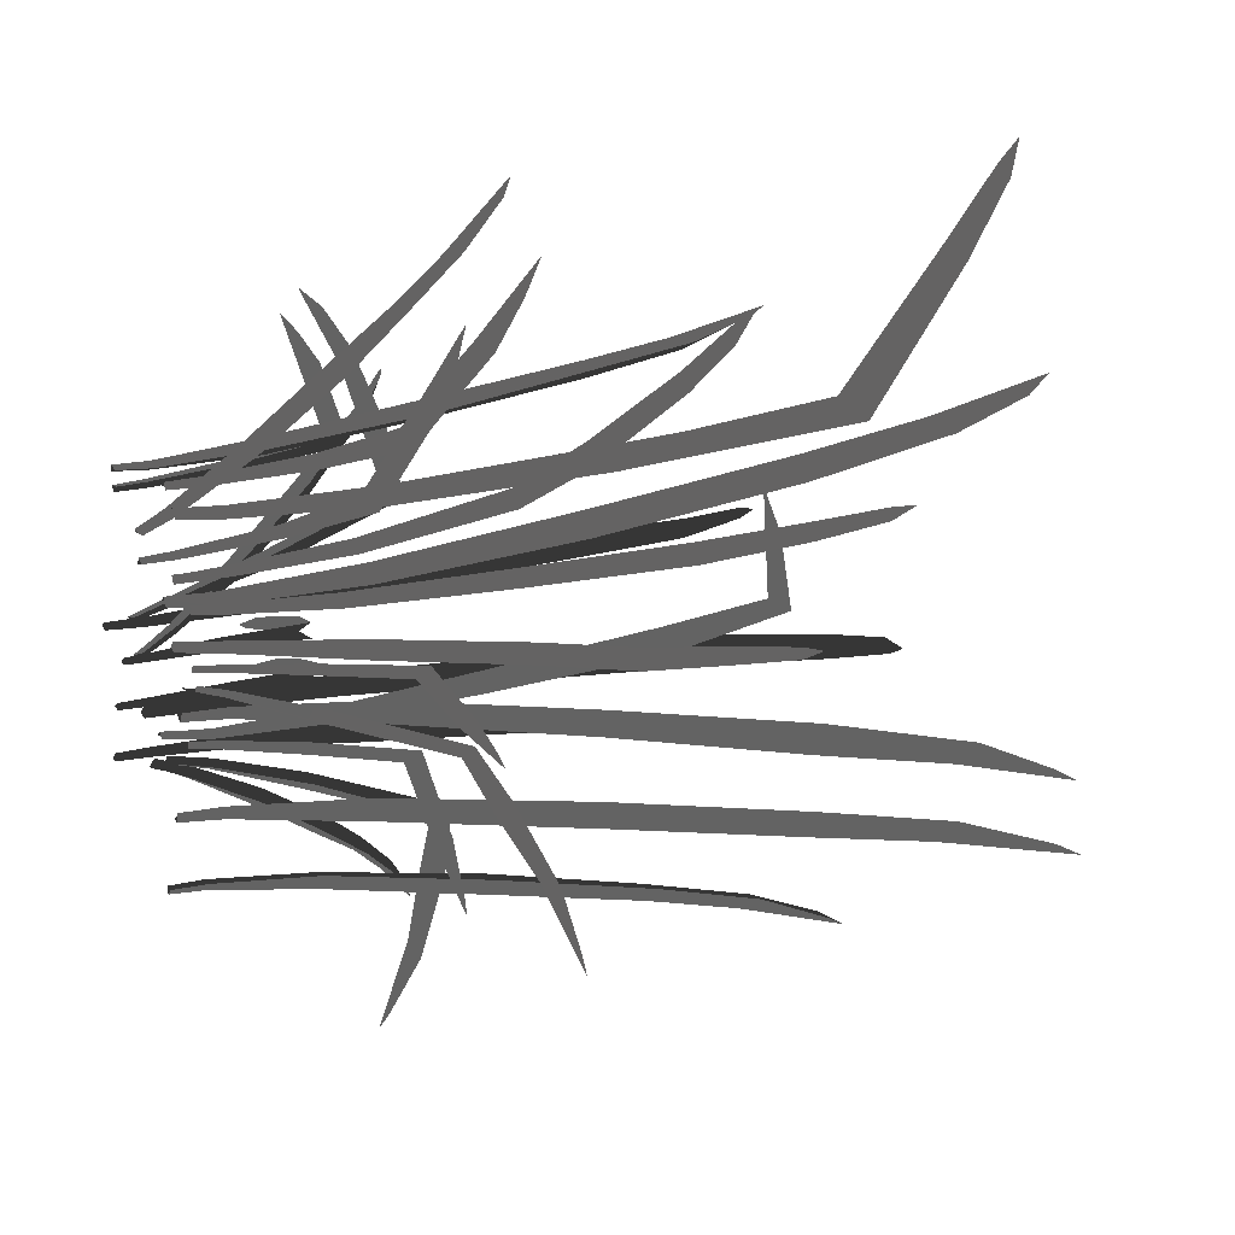
<metadata>
{"format":"obj","ext":"obj","renderer":"f3d","projection":"perspective","resolution":1024,"background":"white","views":[{"elev":9.8,"azim":60.8,"up":"+Z"}]}
</metadata>
<code>
o Grass_Wispy_Tall
v 0.0702 -0.006516 0.2219
v 0.06963 0.07571 0.2197
v 0.08187 0.3349 0.2297
v 0.1578 1.152 0.345
v 0.2013 1.331 0.5946
v 0.2486 1.407 0.7314
v 0.2669 1.421 0.7074
v 0.2419 1.354 0.5695
v 0.2144 1.178 0.3066
v 0.1115 0.3364 0.2066
v 0.08538 0.07606 0.2012
v 0.08271 -0.006236 0.2062
v 0.2712 1.433 0.7751
v 0.08559 -0.008294 0.2242
v 0.08959 0.07472 0.2238
v 0.1184 0.3332 0.2424
v 0.2143 1.136 0.342
v 0.239 1.298 0.5668
v 0.1534 0.7273 0.2421
v 0.1635 0.727 0.2894
v 0.1192 0.7293 0.2752
v 0.0872 -0.01604 0.1215
v 0.09324 0.008986 0.1238
v 0.1082 0.06966 0.1328
v 0.167 0.2554 0.1694
v 0.3993 0.5388 0.3267
v 0.5674 0.6074 0.4452
v 0.7019 0.6256 0.5303
v 0.6844 0.6304 0.4909
v 0.5872 0.6098 0.4147
v 0.4196 0.5385 0.2884
v 0.1844 0.256 0.1463
v 0.1163 0.07077 0.116
v 0.09948 0.01004 0.1097
v 0.09327 -0.01424 0.1074
v 0.7412 0.6311 0.548
v 0.09816 -0.01824 0.1195
v 0.1044 0.004914 0.1219
v 0.1232 0.06514 0.1313
v 0.1953 0.2459 0.1704
v 0.4282 0.5078 0.3166
v 0.5606 0.5764 0.4161
v 0.3051 0.4727 0.2166
v 0.3126 0.4497 0.2405
v 0.2874 0.4716 0.248
v -0.0207 -0.029 0.1731
v -0.02066 0.02246 0.1981
v -0.0182 0.1607 0.283
v -0.003388 0.4221 0.5042
v -0.006371 0.5234 0.595
v -0.007246 0.602 0.688
v 0.01182 0.6002 0.6819
v 0.02222 0.5229 0.5963
v 0.0318 0.4191 0.5057
v 0.0144 0.1601 0.2857
v 0.001175 0.02422 0.1961
v -0.002742 -0.02726 0.1709
v -0.002791 0.6213 0.7164
v -0.01188 -0.03605 0.1817
v -0.009937 0.01358 0.2102
v -0.002251 0.1425 0.3067
v 0.01369 0.4048 0.5198
v 0.007947 0.4917 0.5929
v 0.02341 0.3139 0.4068
v 0.005376 0.2955 0.4312
v -0.01171 0.3141 0.4076
v -0.1666 -0.01411 0.2534
v -0.1652 0.04898 0.2523
v -0.1679 0.247 0.2641
v -0.2086 0.8701 0.3573
v -0.2293 1.079 0.3971
v -0.2474 1.22 0.4473
v -0.2228 1.214 0.4506
v -0.1958 1.078 0.4116
v -0.1694 0.8651 0.3753
v -0.1418 0.2483 0.2766
v -0.147 0.0493 0.2568
v -0.1515 -0.01389 0.2567
v -0.2483 1.258 0.4673
v -0.1629 -0.01548 0.2648
v -0.1612 0.04826 0.2674
v -0.1641 0.2456 0.2937
v -0.1986 0.862 0.3897
v -0.2189 1.044 0.4198
v -0.1527 0.5572 0.3188
v -0.1813 0.5587 0.3417
v -0.1866 0.559 0.3069
v 0.02836 -0.005499 0.2509
v 0.03008 0.05496 0.2537
v 0.03948 0.2398 0.2755
v 0.05095 0.3988 0.3017
v 0.08902 0.5255 0.4518
v 0.1137 0.5873 0.5574
v 0.1244 0.5781 0.5262
v 0.1124 0.5318 0.4412
v 0.08192 0.4023 0.2915
v 0.06414 0.2401 0.265
v 0.04634 0.05485 0.2482
v 0.04171 -0.003615 0.2464
v 0.1272 0.6087 0.5944
v 0.03868 -0.005974 0.2589
v 0.04295 0.05275 0.2642
v 0.05894 0.2353 0.2901
v 0.0785 0.3795 0.3258
v 0.1101 0.4982 0.4637
v -0.0282 7e-06 -0.153
v -0.02678 0.02578 -0.1558
v -0.02599 0.08907 -0.1604
v -0.0239 0.288 -0.1575
v -0.03104 0.9055 -0.09811
v -0.03376 1.159 -0.04447
v -0.03032 1.128 0.1308
v -0.003172 1.143 0.09329
v 0.008369 1.159 -0.04378
v 0.02236 0.8994 -0.09584
v 0.004932 0.2894 -0.156
v -0.007478 0.08933 -0.1632
v -0.01158 0.02585 -0.1587
v -0.01307 0.000732 -0.1562
v -0.02236 1.119 0.175
v -0.02043 0.000732 -0.1448
v -0.019 0.02483 -0.1467
v -0.01646 0.08905 -0.1479
v -0.009079 0.2879 -0.1316
v -0.00426 0.9081 -0.05186
v -0.01272 1.124 -0.02194
v 0.01267 0.5669 -0.1314
v -0.00693 0.5696 -0.09602
v -0.02703 0.5692 -0.1293
v -0.1738 -0.01754 -0.2207
v -0.1729 0.03701 -0.2194
v -0.1829 0.2079 -0.2226
v -0.256 0.7522 -0.2682
v -0.2955 0.9629 -0.2913
v -0.3378 1.072 -0.3082
v -0.3431 1.068 -0.2862
v -0.3129 0.9624 -0.259
v -0.2792 0.7467 -0.2275
v -0.1956 0.2088 -0.2012
v -0.1781 0.03725 -0.2041
v -0.1777 -0.01735 -0.2079
v -0.354 1.099 -0.3093
v -0.1839 -0.01872 -0.2184
v -0.1862 0.03635 -0.2171
v -0.2087 0.2064 -0.2216
v -0.2921 0.7435 -0.2605
v -0.3199 0.9313 -0.2834
v -0.2265 0.4491 -0.2058
v -0.2498 0.4498 -0.241
v -0.2094 0.4515 -0.2435
v 0.04997 -0.01411 -0.3847
v 0.04923 0.04903 -0.383
v 0.04672 0.2474 -0.3949
v 0.04504 0.8701 -0.4966
v 0.04742 1.079 -0.5414
v 0.04303 1.22 -0.5946
v 0.01926 1.214 -0.5874
v 0.01094 1.078 -0.5407
v 0.001993 0.8651 -0.4967
v 0.01785 0.2485 -0.3955
v 0.03084 0.0493 -0.3796
v 0.03488 -0.01389 -0.3813
v 0.03557 1.258 -0.6131
v 0.04187 -0.01548 -0.3935
v 0.03927 0.04826 -0.3952
v 0.03099 0.2457 -0.4203
v 0.02255 0.862 -0.5219
v 0.02848 1.044 -0.5577
v 0.0102 0.5574 -0.4383
v 0.02677 0.5589 -0.4711
v 0.04603 0.5593 -0.4416
v -0.2253 -0.01184 -0.01348
v -0.2234 0.057 -0.01314
v -0.2352 0.2733 -0.00723
v -0.342 0.9478 0.02241
v -0.3898 1.175 0.03218
v -0.4447 1.329 0.0514
v -0.4306 1.322 0.07448
v -0.3791 1.175 0.07044
v -0.3302 0.9423 0.06781
v -0.2279 0.2748 0.02335
v -0.2147 0.05729 0.0053
v -0.2176 -0.0116 0.001513
v -0.4622 1.371 0.06434
v -0.2324 -0.01333 -0.002517
v -0.2334 0.05616 0.000687
v -0.2576 0.2718 0.0163
v -0.3625 0.939 0.05307
v -0.4018 1.137 0.05663
v -0.271 0.6109 0.04317
v -0.3101 0.6127 0.03468
v -0.2843 0.6129 0.006298
v 0.06856 -0.006997 -0.2576
v 0.06645 0.07401 -0.2568
v 0.07471 0.3294 -0.2699
v 0.1636 1.113 -0.365
v 0.2056 1.38 -0.4041
v 0.2489 1.561 -0.4569
v 0.2206 1.553 -0.4714
v 0.1714 1.38 -0.4359
v 0.124 1.107 -0.4033
v 0.04863 0.3309 -0.2961
v 0.04643 0.07436 -0.2699
v 0.0517 -0.006721 -0.2679
v 0.2585 1.61 -0.4806
v 0.06897 -0.008749 -0.2729
v 0.06807 0.07304 -0.2768
v 0.08278 0.3276 -0.3072
v 0.1654 1.103 -0.4083
v 0.2027 1.336 -0.4359
v 0.0797 0.724 -0.3423
v 0.1241 0.726 -0.3578
v 0.1156 0.7265 -0.3135
v 0.1605 -0.01562 0.08441
v 0.1595 0.04374 0.08304
v 0.1703 0.2292 0.08667
v 0.2536 0.8182 0.1337
v 0.2888 1.015 0.157
v 0.3341 1.147 0.1788
v 0.3395 1.142 0.1561
v 0.3056 1.014 0.1271
v 0.2742 0.8134 0.09886
v 0.1845 0.2307 0.06351
v 0.1654 0.04399 0.06646
v 0.1649 -0.01541 0.07057
v 0.3526 1.184 0.1816
v 0.1715 -0.01691 0.08205
v 0.1741 0.04302 0.08074
v 0.1984 0.2281 0.08598
v 0.2849 0.8105 0.1276
v 0.3111 0.9822 0.1494
v 0.2229 0.5207 0.07772
v 0.2416 0.5222 0.1068
v 0.2085 0.5223 0.1083
v 0.05729 -0.01604 -0.181
v 0.05247 0.008986 -0.1853
v 0.04167 0.06966 -0.199
v -0.000217 0.2543 -0.2541
v -0.1616 0.5665 -0.4834
v -0.2831 0.5782 -0.6604
v -0.3772 0.5571 -0.7879
v -0.3769 0.5693 -0.7462
v -0.3128 0.5785 -0.6392
v -0.194 0.5636 -0.4548
v -0.02472 0.2546 -0.2388
v 0.02812 0.07077 -0.1862
v 0.04161 0.01004 -0.1743
v 0.04658 -0.01424 -0.1699
v -0.4075 0.5521 -0.8186
v 0.04632 -0.01824 -0.183
v 0.04133 0.004914 -0.1875
v 0.02715 0.06514 -0.203
v -0.02631 0.2443 -0.2651
v -0.1851 0.5291 -0.4792
v -0.2813 0.5518 -0.6263
v -0.1045 0.5359 -0.34
v -0.09791 0.5096 -0.3613
v -0.07676 0.5374 -0.3629
v -0.09562 -0.01604 0.01848
v -0.1677 0.2557 0.07724
v -0.3942 0.5661 0.2425
v -0.569 0.5813 0.3671
v -0.6949 0.5615 0.4634
v -0.6532 0.5729 0.4624
v -0.5474 0.5804 0.3964
v -0.365 0.5625 0.2745
v -0.152 0.2564 0.1015
v -0.08439 -0.01424 0.02899
v -0.7251 0.5562 0.4942
v -0.09742 -0.01824 0.02947
v -0.1783 0.2464 0.1035
v -0.3896 0.5281 0.266
v -0.5351 0.5539 0.3648
v -0.2519 0.5367 0.183
v -0.2732 0.5102 0.1768
v -0.2752 0.5383 0.1557
v 0.1334 0.003486 -0.04544
v 0.1432 0.05072 -0.05489
v 0.1827 0.1945 -0.0917
v 0.3481 0.4386 -0.2348
v 0.476 0.453 -0.343
v 0.5677 0.4397 -0.426
v 0.5353 0.448 -0.4225
v 0.4573 0.4523 -0.3644
v 0.3234 0.4358 -0.2578
v 0.1689 0.195 -0.1095
v 0.1322 0.05158 -0.06441
v 0.124 0.004311 -0.05301
v 0.121 -0.01464 -0.04881
v 0.5892 0.436 -0.4519
v 0.1311 -0.01776 -0.05002
v 0.1342 0.000309 -0.05425
v 0.1452 0.04719 -0.06647
v 0.1892 0.1872 -0.1128
v 0.343 0.409 -0.2528
v 0.4498 0.4311 -0.339
v 0.2413 0.414 -0.1794
v 0.2583 0.3935 -0.1759
v 0.2612 0.4153 -0.1596
v -0.1754 0.002324 -0.06379
v -0.1849 0.0468 -0.06399
v -0.2265 0.1825 -0.0663
v -0.4213 0.4193 -0.08853
v -0.5837 0.4406 -0.1098
v -0.7059 0.4344 -0.1217
v -0.6813 0.4408 -0.1
v -0.5869 0.4399 -0.08156
v -0.4219 0.4164 -0.05483
v -0.2303 0.1829 -0.04409
v -0.1845 0.04744 -0.0494
v -0.1747 0.002937 -0.05177
v -0.7392 0.4328 -0.1201
v -0.1826 -0.000382 -0.05851
v -0.1949 0.04388 -0.05765
v -0.2467 0.1764 -0.05697
v -0.4333 0.3921 -0.07308
v -0.565 0.4192 -0.09344
v -0.3122 0.3908 -0.04742
v -0.3224 0.3723 -0.06259
v -0.3109 0.392 -0.07547
v -0.1774 -0.007941 0.2185
v -0.1791 0.04556 0.2209
v -0.1937 0.209 0.236
v -0.2224 0.4132 0.2627
v -0.3505 0.422 0.3762
v -0.4334 0.411 0.4442
v -0.4041 0.4164 0.441
v -0.3352 0.426 0.3934
v -0.2032 0.4128 0.2844
v -0.1767 0.209 0.2525
v -0.1691 0.04547 0.2323
v -0.1692 -0.006272 0.2279
v -0.4604 0.4062 0.4716
v -0.1805 -0.008362 0.2297
v -0.1833 0.0436 0.235
v -0.199 0.2047 0.2569
v -0.222 0.3801 0.2817
v -0.3418 0.3909 0.3842
v -0.1833 -0.008795 -0.1387
v -0.186 0.04228 -0.1382
v -0.2061 0.1981 -0.1378
v -0.2435 0.3929 -0.1389
v -0.4067 0.4014 -0.1481
v -0.5086 0.3909 -0.1577
v -0.4866 0.396 -0.1402
v -0.4079 0.4051 -0.1261
v -0.2451 0.3922 -0.1113
v -0.2057 0.1981 -0.1151
v -0.1869 0.04219 -0.1237
v -0.184 -0.007201 -0.1268
v -0.5454 0.3864 -0.1573
v -0.1929 -0.009196 -0.1331
v -0.1984 0.04041 -0.1315
v -0.2238 0.1941 -0.1272
v -0.256 0.3612 -0.1258
v -0.4062 0.3716 -0.1368
v 0.1291 -0.00966 -0.1328
v 0.1302 0.03895 -0.1352
v 0.1403 0.1872 -0.1514
v 0.1607 0.372 -0.1806
v 0.2531 0.3798 -0.3059
v 0.3139 0.3689 -0.3821
v 0.2884 0.3737 -0.3737
v 0.2362 0.3829 -0.3183
v 0.1395 0.3713 -0.1963
v 0.122 0.187 -0.1629
v 0.1191 0.03887 -0.1434
v 0.12 -0.008143 -0.1395
v 0.3327 0.364 -0.4116
v 0.1297 -0.01004 -0.1433
v 0.1312 0.03717 -0.1485
v 0.1411 0.1833 -0.171
v 0.1568 0.3418 -0.1974
v 0.2438 0.3512 -0.3114
v 0.1461 -0.00966 -0.01189
v 0.1483 0.03895 -0.01346
v 0.1651 0.1867 -0.02245
v 0.1974 0.3716 -0.03755
v 0.34 0.3799 -0.09988
v 0.4308 0.3702 -0.1355
v 0.4045 0.3749 -0.1409
v 0.3316 0.3834 -0.1191
v 0.1868 0.3712 -0.06172
v 0.155 0.1866 -0.04155
v 0.1428 0.03879 -0.02615
v 0.1416 -0.008143 -0.02231
v 0.4618 0.3659 -0.1517
v 0.1519 -0.01004 -0.02071
v 0.1558 0.03714 -0.02449
v 0.1756 0.1828 -0.03905
v 0.2024 0.3415 -0.05407
v 0.3347 0.3516 -0.1093
v -0.08323 -0.005499 0.114
v -0.08286 0.05496 0.1173
v -0.08358 0.2401 0.141
v -0.08432 0.3983 0.1696
v -0.1135 0.5232 0.3216
v -0.136 0.5848 0.4277
v -0.1131 0.5756 0.404
v -0.08787 0.5293 0.322
v -0.05194 0.4012 0.1735
v -0.05679 0.2399 0.1419
v -0.06581 0.05485 0.1192
v -0.06923 -0.003615 0.1156
v -0.1395 0.6062 0.467
v -0.07729 -0.005974 0.1257
v -0.07566 0.05275 0.1323
v -0.07219 0.2348 0.1625
v -0.06963 0.3779 0.2032
v -0.09955 0.4955 0.3414
v 0.06627 -0.008174 0.01375
v 0.08303 0.01716 0.01382
v 0.1255 0.07788 0.01729
v 0.2633 0.2485 0.02588
v 0.5674 0.545 0.03471
v 0.6708 0.6359 0.0457
v 0.7705 0.6996 0.05412
v 0.7656 0.6988 0.03466
v 0.6741 0.6356 0.01726
v 0.5709 0.5424 -0.000347
v 0.2687 0.2481 -0.006423
v 0.1253 0.08013 -0.004599
v 0.08241 0.01934 -0.004202
v 0.06575 -0.005105 -0.004184
v 0.8008 0.715 0.05191
v 0.07518 -0.01371 0.005504
v 0.09153 0.009443 0.005514
v 0.1378 0.06836 0.007308
v 0.287 0.2285 0.01138
v 0.5824 0.5267 0.01848
v 0.6667 0.6059 0.0308
v 0.4454 0.4325 -0.001603
v 0.4673 0.4121 0.01783
v 0.4438 0.4318 0.03348
v -0.02096 -0.008174 -0.2047
v -0.0349 0.01716 -0.214
v -0.06841 0.07788 -0.2402
v -0.1786 0.2484 -0.3234
v -0.4275 0.5443 -0.4984
v -0.5077 0.6357 -0.5646
v -0.5862 0.6996 -0.6266
v -0.5929 0.6988 -0.6077
v -0.5261 0.6353 -0.5427
v -0.4497 0.5413 -0.4711
v -0.201 0.2478 -0.2994
v -0.08031 0.08013 -0.2219
v -0.04432 0.01934 -0.1986
v -0.03041 -0.005105 -0.1894
v -0.6128 0.715 -0.6415
v -0.03294 -0.01371 -0.2027
v -0.04658 0.009443 -0.2117
v -0.08415 0.06836 -0.2387
v -0.2064 0.2281 -0.3243
v -0.449 0.5257 -0.4932
v -0.5125 0.6055 -0.5499
v -0.3457 0.4311 -0.4009
v -0.3533 0.4109 -0.4292
v -0.3251 0.431 -0.4293
v -0.08703 -0.008174 -0.04307
v -0.1009 0.01716 -0.03367
v -0.1379 0.07788 -0.01256
v -0.2565 0.2474 0.05814
v -0.5125 0.5427 0.2225
v -0.6041 0.6349 0.2718
v -0.6911 0.6996 0.3211
v -0.6761 0.6988 0.3344
v -0.5907 0.6344 0.2971
v -0.4956 0.5393 0.2534
v -0.2427 0.2476 0.08785
v -0.1254 0.08013 0.005394
v -0.09022 0.01934 -0.01914
v -0.07648 -0.005105 -0.02856
v -0.7149 0.715 0.3401
v -0.08973 -0.01371 -0.03123
v -0.1032 0.009443 -0.02201
v -0.1424 0.06836 0.002602
v -0.2679 0.2274 0.08347
v -0.5157 0.5238 0.2444
v -0.5923 0.6043 0.2818
v -0.3913 0.4295 0.1836
v -0.4204 0.4093 0.18
v -0.4098 0.43 0.1538
v 0.02044 -0.006516 0.07039
v 0.02094 0.07571 0.06813
v 0.02732 0.3345 0.08257
v 0.0506 1.131 0.2103
v 0.06362 1.428 0.274
v 0.0855 1.588 0.3364
v 0.1141 1.581 0.3209
v 0.1142 1.427 0.2622
v 0.1164 1.123 0.1965
v 0.06415 0.3355 0.07552
v 0.04339 0.07606 0.05879
v 0.03871 -0.006236 0.06209
v 0.09996 1.634 0.3569
v 0.03309 -0.008294 0.07944
v 0.03685 0.07472 0.08088
v 0.0541 0.332 0.1106
v 0.09314 1.118 0.2418
v 0.09498 1.383 0.2926
v 0.0853 0.7198 0.1247
v 0.07253 0.7203 0.1723
v 0.03904 0.7227 0.139
v -0.06505 -0.006577 -0.1307
v -0.063 0.07563 -0.1289
v -0.07746 0.3342 -0.1304
v -0.1988 1.131 -0.171
v -0.2512 1.402 -0.1929
v -0.3173 1.585 -0.2104
v -0.3189 1.578 -0.1782
v -0.2663 1.401 -0.148
v -0.2178 1.124 -0.1184
v -0.09077 0.3355 -0.09534
v -0.06682 0.07594 -0.1049
v -0.06757 -0.006335 -0.1108
v -0.3429 1.636 -0.2093
v -0.0794 -0.008301 -0.1247
v -0.08221 0.07472 -0.122
v -0.1153 0.3324 -0.1223
v -0.2397 1.12 -0.1547
v -0.2796 1.357 -0.177
v -0.1447 0.7348 -0.1038
v -0.1775 0.7369 -0.1385
v -0.133 0.7374 -0.1491
v 0.09506 -0.006577 -0.09413
v 0.09299 0.07563 -0.09235
v 0.09645 0.3347 -0.1065
v 0.1593 1.132 -0.2141
v 0.188 1.436 -0.2735
v 0.2082 1.586 -0.3334
v 0.1765 1.579 -0.3395
v 0.1402 1.435 -0.297
v 0.09438 1.124 -0.248
v 0.06352 0.3359 -0.1244
v 0.06971 0.07594 -0.09938
v 0.07567 -0.006335 -0.09932
v 0.2104 1.636 -0.3589
v 0.09103 -0.008301 -0.1092
v 0.08879 0.07472 -0.1123
v 0.09353 0.3324 -0.1451
v 0.1453 1.119 -0.2701
v 0.1758 1.394 -0.3095
v 0.07751 0.7221 -0.1745
v 0.1174 0.7224 -0.2031
v 0.1221 0.7251 -0.1563
f 14 15 11 12
f 15 16 10 11
f 20 17 9 19
f 17 18 8 9
f 18 13 7 8
f 5 6 13 18
f 4 5 18 17
f 21 4 17 20
f 2 3 16 15
f 1 2 15 14
f 3 21 20 16
f 16 20 19 10
f 37 22 23 38
f 38 39 33 34
f 39 40 32 33
f 44 41 31 43
f 41 42 30 31
f 42 36 29 30
f 27 28 36 42
f 26 27 42 41
f 45 26 41 44
f 24 25 40 39
f 23 24 39 38
f 35 37 38 34
f 25 45 44 40
f 40 44 43 32
f 59 60 56 57
f 60 61 55 56
f 65 62 54 64
f 62 63 53 54
f 63 58 52 53
f 50 51 58 63
f 49 50 63 62
f 66 49 62 65
f 47 48 61 60
f 46 47 60 59
f 48 66 65 61
f 61 65 64 55
f 80 81 77 78
f 81 82 76 77
f 86 83 75 85
f 83 84 74 75
f 84 79 73 74
f 71 72 79 84
f 70 71 84 83
f 87 70 83 86
f 68 69 82 81
f 67 68 81 80
f 69 87 86 82
f 82 86 85 76
f 101 102 98 99
f 102 103 97 98
f 103 104 96 97
f 104 105 95 96
f 105 100 94 95
f 92 93 100 105
f 91 92 105 104
f 90 91 104 103
f 89 90 103 102
f 88 89 102 101
f 121 106 107 122
f 122 123 117 118
f 123 124 116 117
f 128 125 115 127
f 125 126 114 115
f 126 120 113 114
f 111 112 120 126
f 110 111 126 125
f 129 110 125 128
f 108 109 124 123
f 107 108 123 122
f 119 121 122 118
f 109 129 128 124
f 124 128 127 116
f 143 144 140 141
f 144 145 139 140
f 149 146 138 148
f 146 147 137 138
f 147 142 136 137
f 134 135 142 147
f 133 134 147 146
f 150 133 146 149
f 131 132 145 144
f 130 131 144 143
f 132 150 149 145
f 145 149 148 139
f 164 165 161 162
f 165 166 160 161
f 170 167 159 169
f 167 168 158 159
f 168 163 157 158
f 155 156 163 168
f 154 155 168 167
f 171 154 167 170
f 152 153 166 165
f 151 152 165 164
f 153 171 170 166
f 166 170 169 160
f 185 186 182 183
f 186 187 181 182
f 191 188 180 190
f 188 189 179 180
f 189 184 178 179
f 176 177 184 189
f 175 176 189 188
f 192 175 188 191
f 173 174 187 186
f 172 173 186 185
f 174 192 191 187
f 187 191 190 181
f 206 207 203 204
f 207 208 202 203
f 212 209 201 211
f 209 210 200 201
f 210 205 199 200
f 197 198 205 210
f 196 197 210 209
f 213 196 209 212
f 194 195 208 207
f 193 194 207 206
f 195 213 212 208
f 208 212 211 202
f 227 228 224 225
f 228 229 223 224
f 233 230 222 232
f 230 231 221 222
f 231 226 220 221
f 218 219 226 231
f 217 218 231 230
f 234 217 230 233
f 215 216 229 228
f 214 215 228 227
f 216 234 233 229
f 229 233 232 223
f 250 235 236 251
f 251 252 246 247
f 252 253 245 246
f 257 254 244 256
f 254 255 243 244
f 255 249 242 243
f 240 241 249 255
f 239 240 255 254
f 258 239 254 257
f 237 238 253 252
f 236 237 252 251
f 248 250 251 247
f 238 258 257 253
f 253 257 256 245
f 268 270 271 267
f 259 260 271 270
f 275 272 266 274
f 272 273 265 266
f 273 269 264 265
f 262 263 269 273
f 261 262 273 272
f 276 261 272 275
f 260 276 275 271
f 271 275 274 267
f 292 293 287 288
f 293 294 286 287
f 298 295 285 297
f 295 296 284 285
f 296 290 283 284
f 281 282 290 296
f 280 281 296 295
f 299 280 295 298
f 278 279 294 293
f 277 278 293 292
f 289 291 292 288
f 279 299 298 294
f 294 298 297 286
f 313 314 310 311
f 314 315 309 310
f 319 316 308 318
f 316 317 307 308
f 317 312 306 307
f 304 305 312 317
f 303 304 317 316
f 320 303 316 319
f 301 302 315 314
f 300 301 314 313
f 302 320 319 315
f 315 319 318 309
f 334 335 331 332
f 335 336 330 331
f 336 337 329 330
f 337 338 328 329
f 338 333 327 328
f 325 326 333 338
f 324 325 338 337
f 323 324 337 336
f 322 323 336 335
f 321 322 335 334
f 352 353 349 350
f 353 354 348 349
f 354 355 347 348
f 355 356 346 347
f 356 351 345 346
f 343 344 351 356
f 342 343 356 355
f 341 342 355 354
f 340 341 354 353
f 339 340 353 352
f 370 371 367 368
f 371 372 366 367
f 372 373 365 366
f 373 374 364 365
f 374 369 363 364
f 361 362 369 374
f 360 361 374 373
f 359 360 373 372
f 358 359 372 371
f 357 358 371 370
f 388 389 385 386
f 389 390 384 385
f 390 391 383 384
f 391 392 382 383
f 392 387 381 382
f 379 380 387 392
f 378 379 392 391
f 377 378 391 390
f 376 377 390 389
f 375 376 389 388
f 406 407 403 404
f 407 408 402 403
f 408 409 401 402
f 409 410 400 401
f 410 405 399 400
f 397 398 405 410
f 396 397 410 409
f 395 396 409 408
f 394 395 408 407
f 393 394 407 406
f 426 411 412 427
f 427 428 422 423
f 428 429 421 422
f 433 430 420 432
f 430 431 419 420
f 431 425 418 419
f 416 417 425 431
f 415 416 431 430
f 434 415 430 433
f 413 414 429 428
f 412 413 428 427
f 424 426 427 423
f 414 434 433 429
f 429 433 432 421
f 450 435 436 451
f 451 452 446 447
f 452 453 445 446
f 457 454 444 456
f 454 455 443 444
f 455 449 442 443
f 440 441 449 455
f 439 440 455 454
f 458 439 454 457
f 437 438 453 452
f 436 437 452 451
f 448 450 451 447
f 438 458 457 453
f 453 457 456 445
f 474 459 460 475
f 475 476 470 471
f 476 477 469 470
f 481 478 468 480
f 478 479 467 468
f 479 473 466 467
f 464 465 473 479
f 463 464 479 478
f 482 463 478 481
f 461 462 477 476
f 460 461 476 475
f 472 474 475 471
f 462 482 481 477
f 477 481 480 469
f 496 497 493 494
f 497 498 492 493
f 502 499 491 501
f 499 500 490 491
f 500 495 489 490
f 487 488 495 500
f 486 487 500 499
f 503 486 499 502
f 484 485 498 497
f 483 484 497 496
f 485 503 502 498
f 498 502 501 492
f 517 518 514 515
f 518 519 513 514
f 523 520 512 522
f 520 521 511 512
f 521 516 510 511
f 508 509 516 521
f 507 508 521 520
f 524 507 520 523
f 505 506 519 518
f 504 505 518 517
f 506 524 523 519
f 519 523 522 513
f 538 539 535 536
f 539 540 534 535
f 544 541 533 543
f 541 542 532 533
f 542 537 531 532
f 529 530 537 542
f 528 529 542 541
f 545 528 541 544
f 526 527 540 539
f 525 526 539 538
f 527 545 544 540
f 540 544 543 534

</code>
